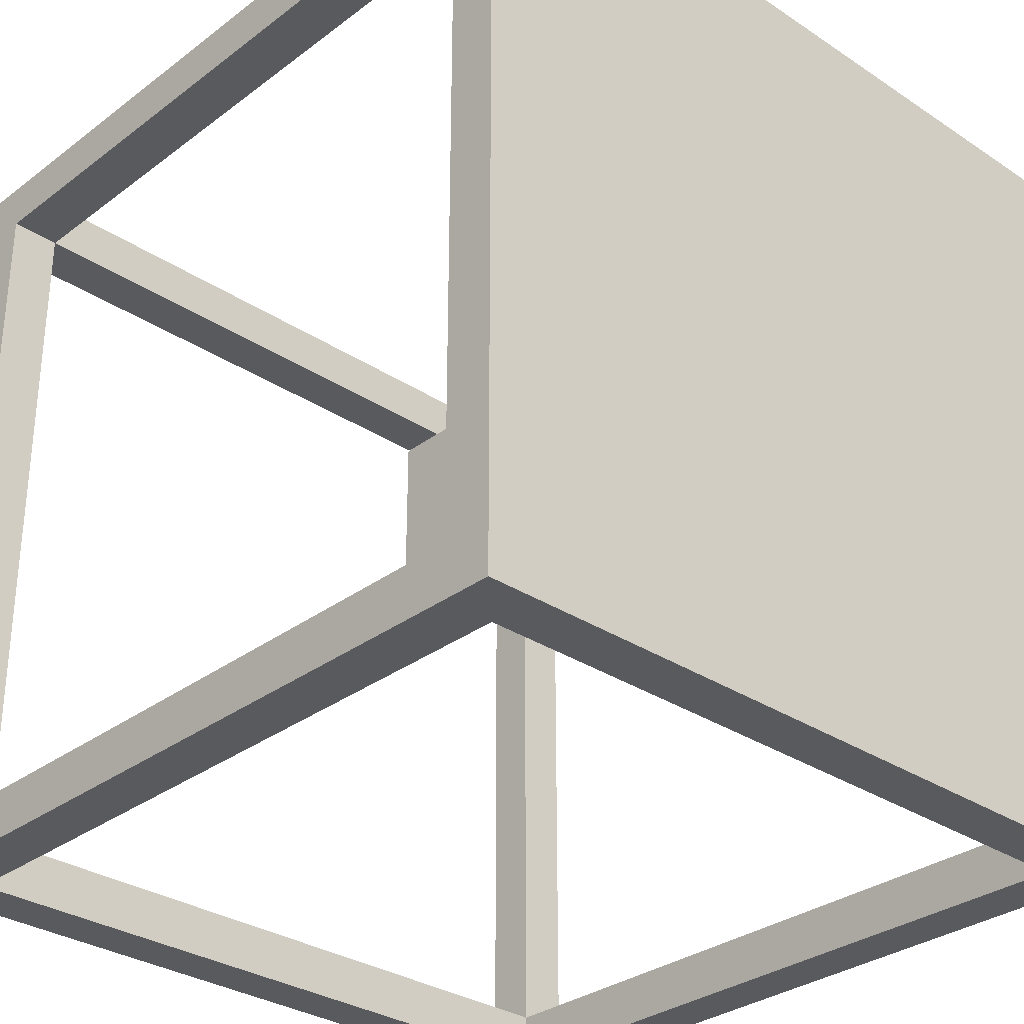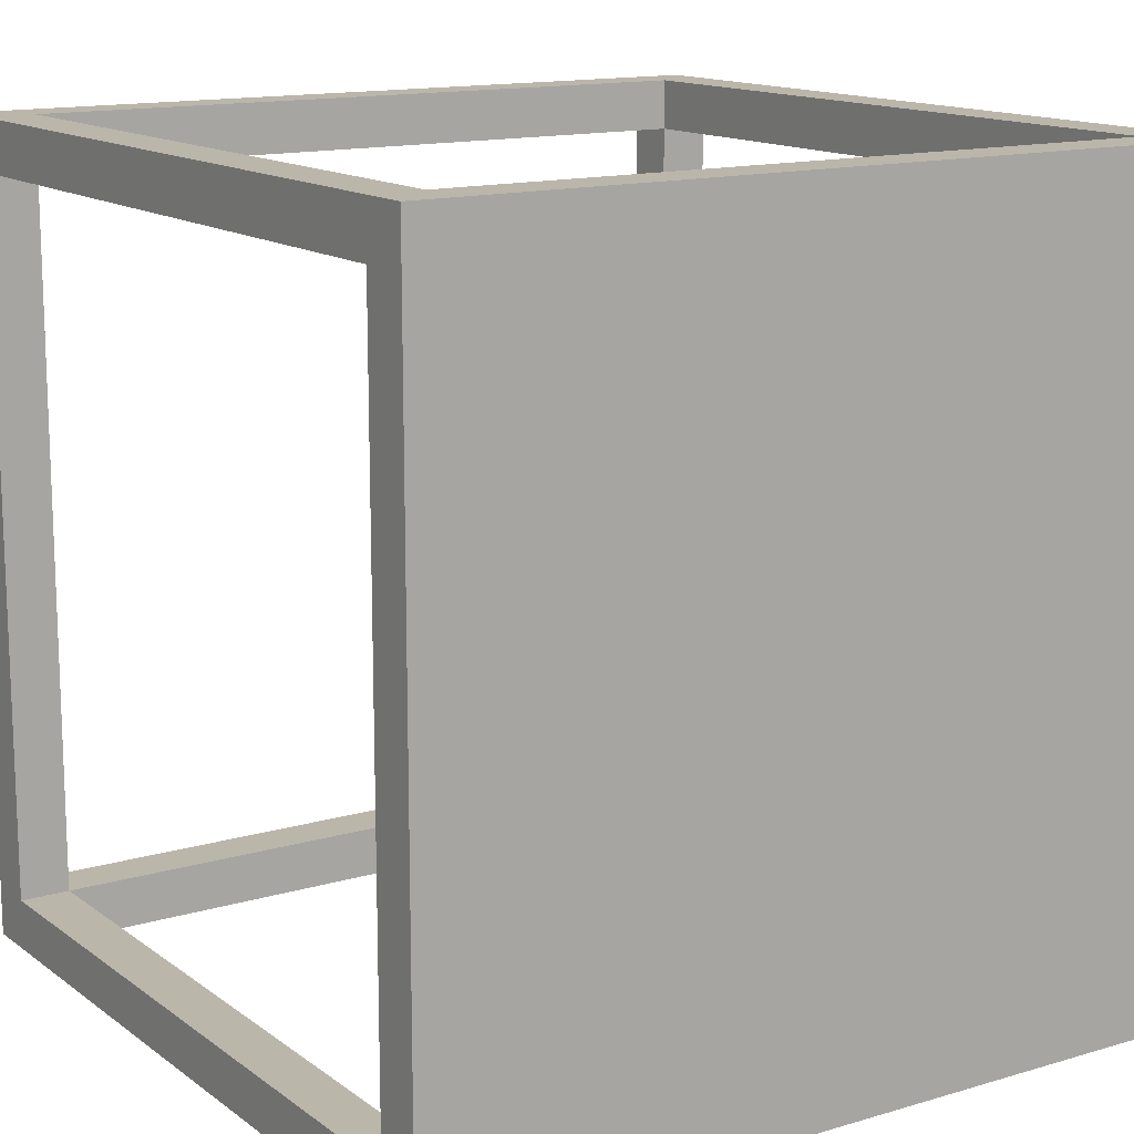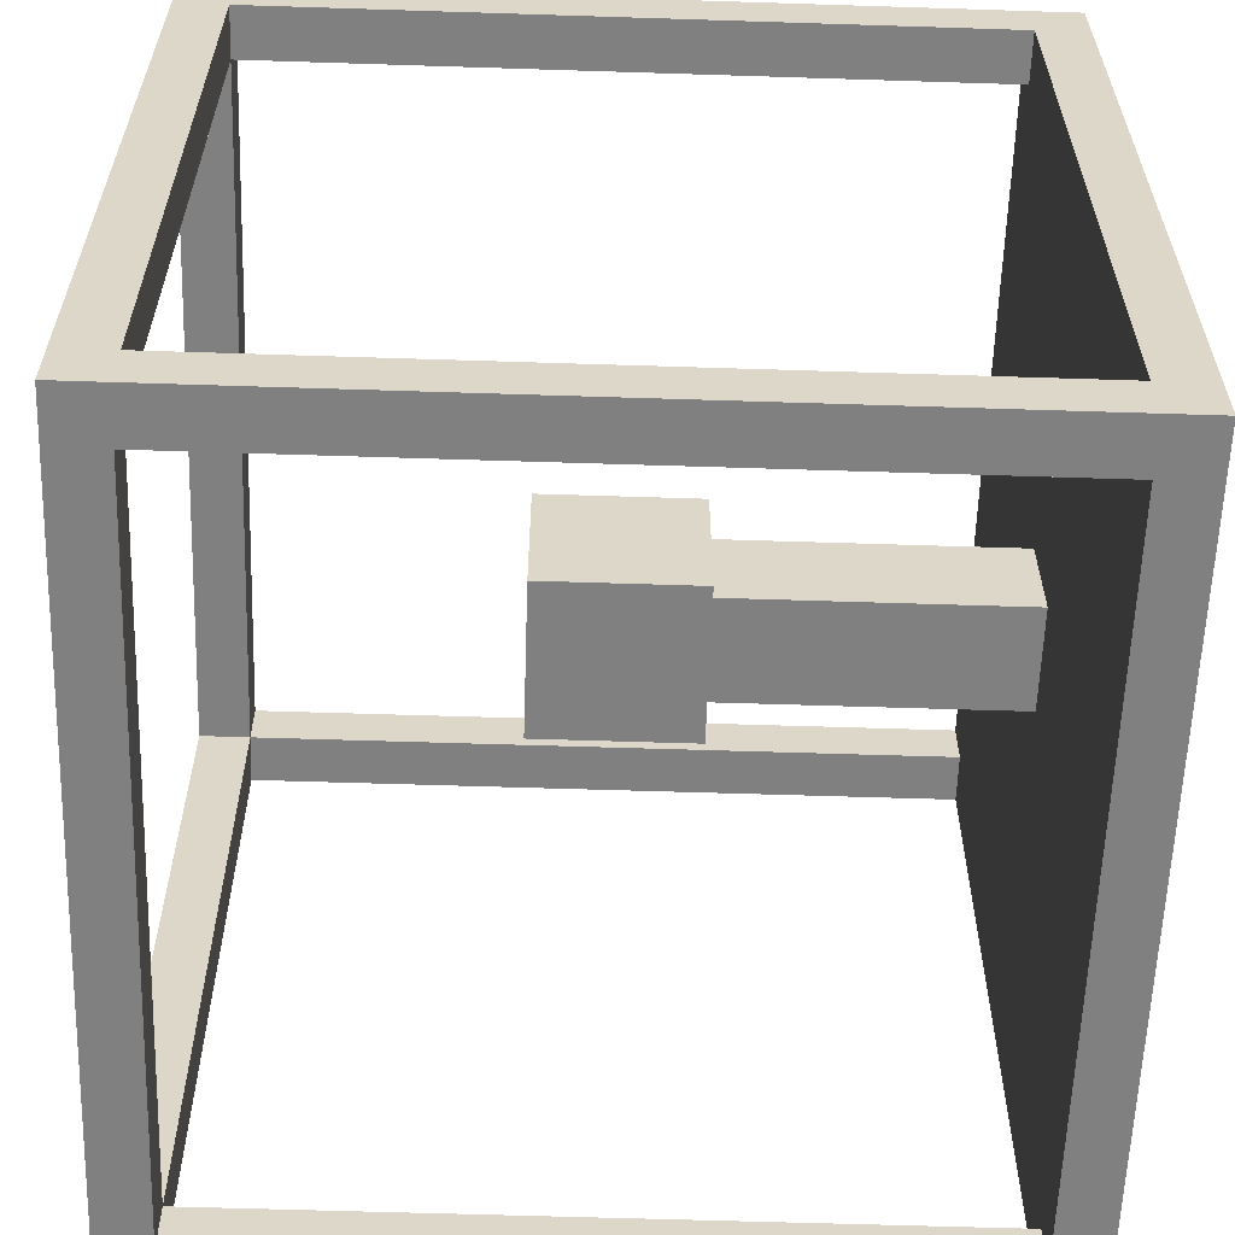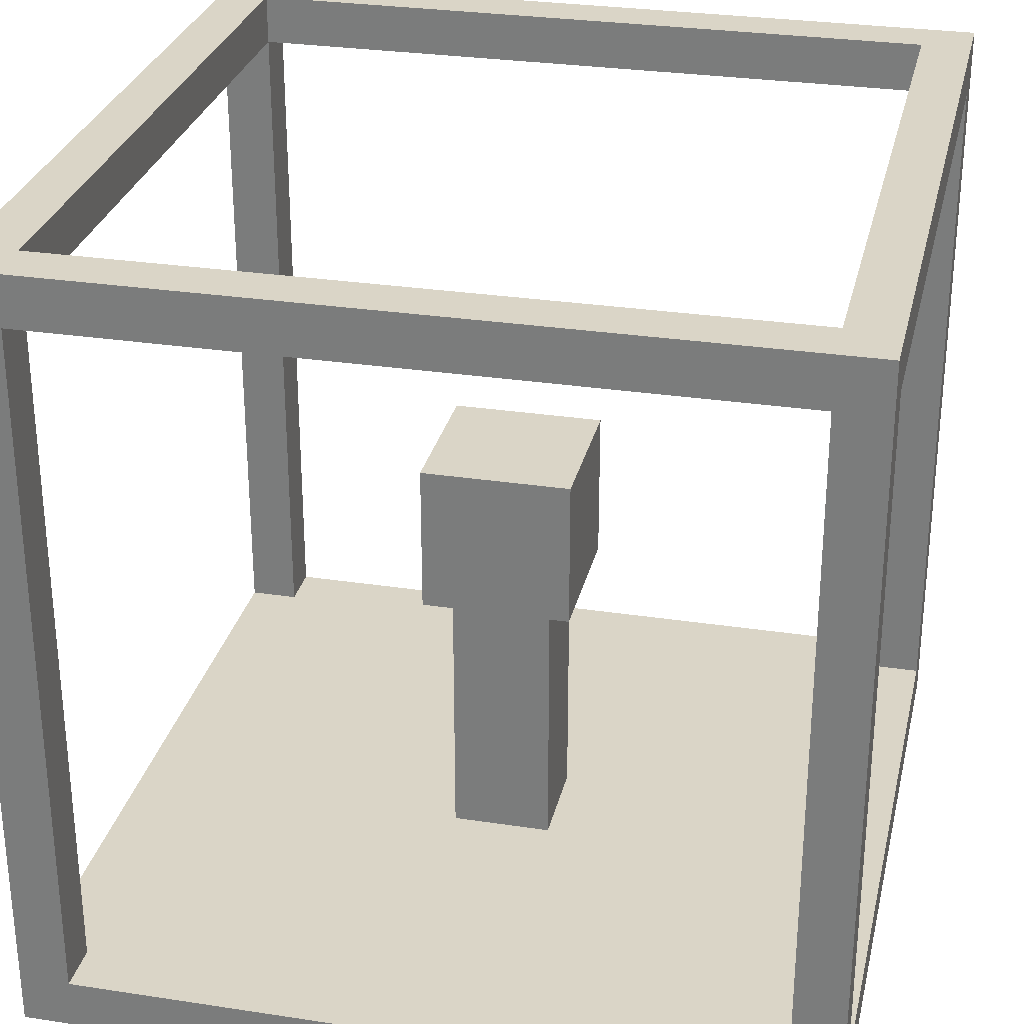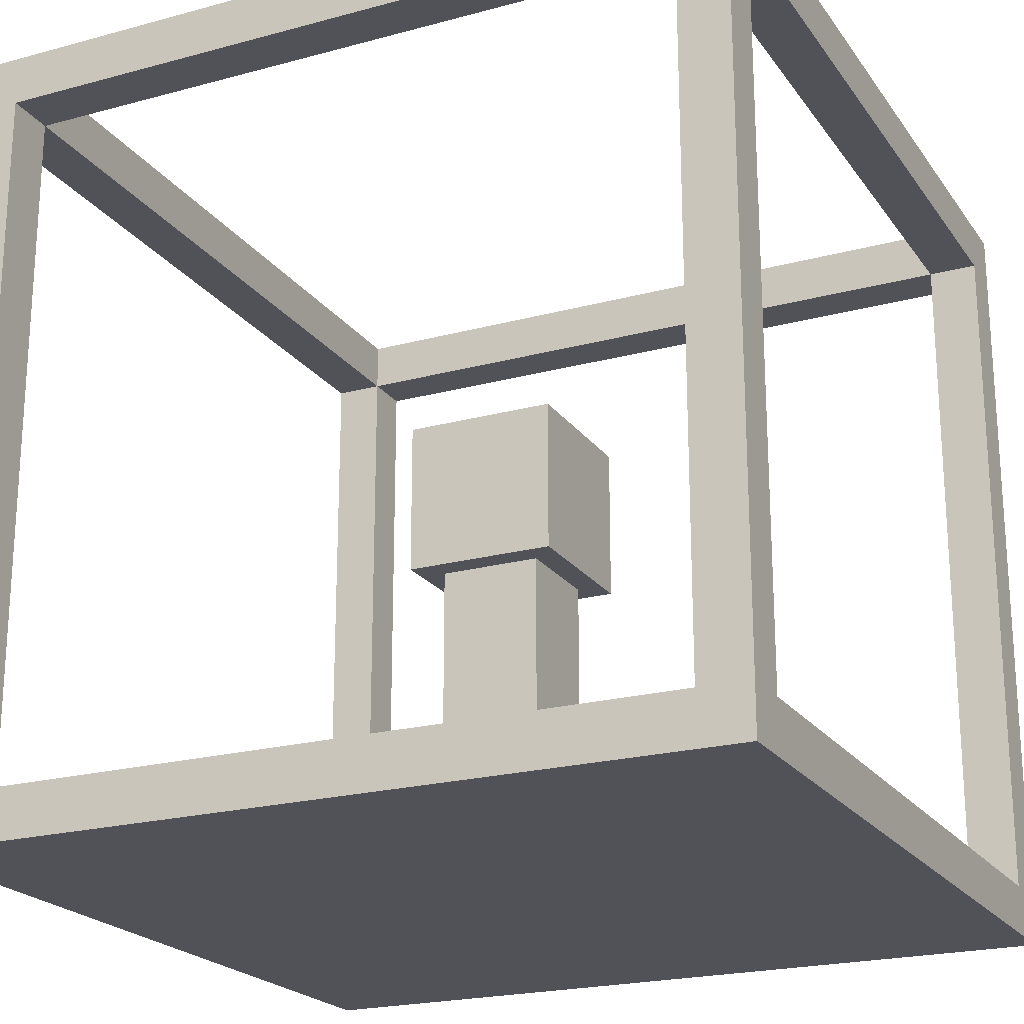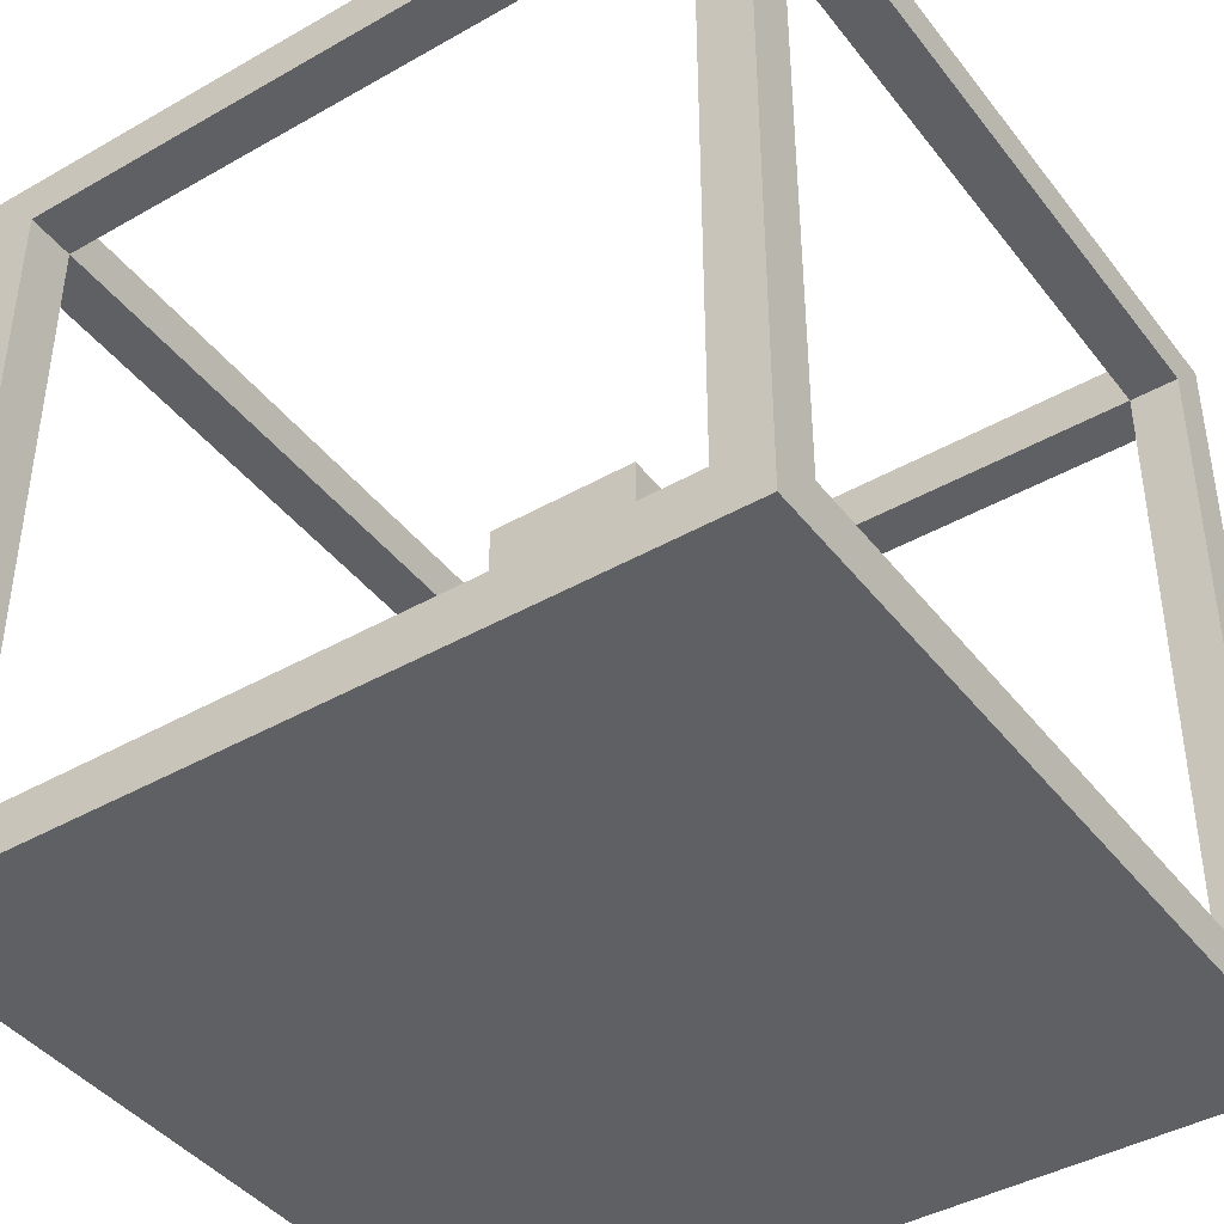
<metadata>
{"format":"obj","ext":"obj","renderer":"f3d","projection":"perspective","resolution":1024,"background":"white","views":[{"elev":-31.3,"azim":-43.2,"up":"+Z"},{"elev":14.0,"azim":-33.2,"up":"+Z"},{"elev":-60.0,"azim":-91.9,"up":"+Z"},{"elev":29.0,"azim":12.8,"up":"+Y"},{"elev":-21.6,"azim":-154.4,"up":"+Y"},{"elev":-42.1,"azim":34.4,"up":"+Y"}]}
</metadata>
<code>
o Cube_Cube.001
v 0 0 1
v 0 0.0625 1
v 0 0 0
v 0 0.0625 0
v 1 0 1
v 1 0.0625 1
v 1 0 0
v 1 0.0625 0
v 0 0.0625 0.0625
v 0.9375 0.0625 0
v 1 0.0625 0.9375
v 0.0625 0.0625 1
v 0 0.0625 0.9375
v 0.0625 0.0625 0
v 1 0.0625 0.0625
v 0.9375 0.0625 1
v 0.0625 0.0625 0.9375
v 0.9375 0.0625 0.9375
v 0.9375 0.0625 0.0625
v 0.0625 0.0625 0.0625
v 0.0625 0.9375 0
v 0 0.9375 0
v 0 0.9375 0.0625
v 0 0 0.0625
v 0 0 0.9375
v 0.0625 0 1
v 0.9375 0 1
v 1 0 0.9375
v 1 0 0.0625
v 0.9375 0 0
v 0.0625 0 0
v 0.0625 0.9375 1
v 0 0.9375 1
v 0 0.9375 0.9375
v 0.0625 0.9375 0.9375
v 1 0.9375 0.9375
v 1 0.9375 1
v 0 1 0.0625
v 1 0.9375 0
v 0.9375 0.9375 0.0625
v 0.0625 1 0
v 0.0625 1 0.0625
v 0 1 0
v 0.0625 1 1
v 0 1 1
v 0 1 0.9375
v 0.0625 1 0.9375
v 1 1 0.9375
v 1 1 1
v 0.0625 0.9375 0.0625
v 1 1 0
v 0.9375 1 0.0625
v 0.9375 0.9375 0.9375
v 0.9375 0.9375 1
v 0.9375 1 0.9375
v 0.9375 1 1
v 1 1 0.0625
v 1 0.9375 0.0625
v 0.9375 1 0
v 0.9375 0.9375 0
v 0.5625 0.0625 0.4375
v 0.5625 0.0625 0.5625
v 0.4375 0.0625 0.5625
v 0.4375 0.0625 0.4375
v 0.4375 0.4062 0.4375
v 0.5625 0.4062 0.4375
v 0.4375 0.4062 0.5625
v 0.5625 0.4062 0.5625
v 0.4062 0.4062 0.5938
v 0.4062 0.5938 0.5938
v 0.4062 0.4062 0.4062
v 0.4062 0.5938 0.4062
v 0.5938 0.4062 0.4062
v 0.5938 0.5938 0.4062
v 0.5938 0.5938 0.5938
v 0.5938 0.4062 0.5938
v 0.0625 0.0625 0.9688
v 0.9375 0.0625 0.9688
v 0.9375 0.9375 0.9688
v 0.0625 0.9375 0.9688
v 0.9688 0.0625 0.0625
v 0.9688 0.9375 0.9375
v 0.9688 0.9375 0.0625
v 0.9688 0.0625 0.9375
v 0.9375 0.0625 0.03125
v 0.0625 0.0625 0.03125
v 0.0625 0.9375 0.03125
v 0.9375 0.9375 0.03125
v 0.03125 0.0625 0.0625
v 0.03125 0.0625 0.9375
v 0.03125 0.9375 0.9375
v 0.03125 0.9375 0.0625
v 0.9375 0.9688 0.9375
v 0.0625 0.9688 0.9375
v 0.0625 0.9688 0.0625
v 0.9375 0.9688 0.0625
v 0.9375 0 0.9375
v 0.0625 0 0.9375
v 0.9375 0 0.0625
v 0.0625 0 0.0625
f 24 9 4 3
f 30 10 8 7
f 28 11 6 5
f 26 12 2 1
f 100 31 30 99
f 4 9 23 22
f 89 9 13 90
f 21 22 43 41
f 15 81 84 11
f 64 61 19 20
f 2 12 32 33
f 85 10 14 86
f 14 4 22 21
f 13 9 24 25
f 2 13 25 1
f 16 12 26 27
f 6 16 27 5
f 15 11 28 29
f 8 15 29 7
f 14 10 30 31
f 4 14 31 3
f 90 13 34 91
f 13 2 33 34
f 6 11 36 37
f 44 47 46 45
f 81 15 58 83
f 35 53 79 80
f 15 8 39 58
f 33 32 44 45
f 53 93 96 40
f 37 36 48 49
f 34 33 45 46
f 55 48 57 52
f 58 39 51 57
f 35 94 93 53
f 44 32 54 56
f 47 44 56 55
f 11 84 82 36
f 80 77 17 35
f 16 6 37 54
f 54 37 49 56
f 49 48 55 56
f 48 36 58 57
f 89 20 50 92
f 86 14 21 87
f 94 35 50 95
f 42 41 43 38
f 34 46 38 23
f 91 34 23 92
f 22 23 38 43
f 46 47 42 38
f 36 82 83 58
f 21 41 59 60
f 10 85 88 60
f 8 10 60 39
f 57 51 59 52
f 39 60 59 51
f 87 21 60 88
f 41 42 52 59
f 95 50 40 96
f 53 18 78 79
f 12 16 78 77
f 64 20 17 63
f 18 62 63 17
f 62 61 66 68
f 62 18 19 61
f 61 64 65 66
f 64 63 67 65
f 63 62 68 67
f 66 65 71 73
f 65 67 69 71
f 67 68 76 69
f 66 73 76 68
f 74 72 70 75
f 75 70 69 76
f 75 76 73 74
f 72 74 73 71
f 70 72 71 69
f 77 78 18 17
f 32 12 77 80
f 80 79 54 32
f 79 78 16 54
f 81 19 18 84
f 19 81 83 40
f 84 18 53 82
f 82 53 40 83
f 19 85 86 20
f 20 86 87 50
f 50 87 88 40
f 85 19 40 88
f 20 89 90 17
f 17 90 91 35
f 35 91 92 50
f 9 89 92 23
f 94 47 55 93
f 47 94 95 42
f 42 95 96 52
f 93 55 52 96
f 99 30 7 29
f 24 3 31 100
f 1 25 98 26
f 26 98 97 27
f 27 97 28 5
f 25 24 100 98
f 98 100 99 97
f 97 99 29 28

</code>
